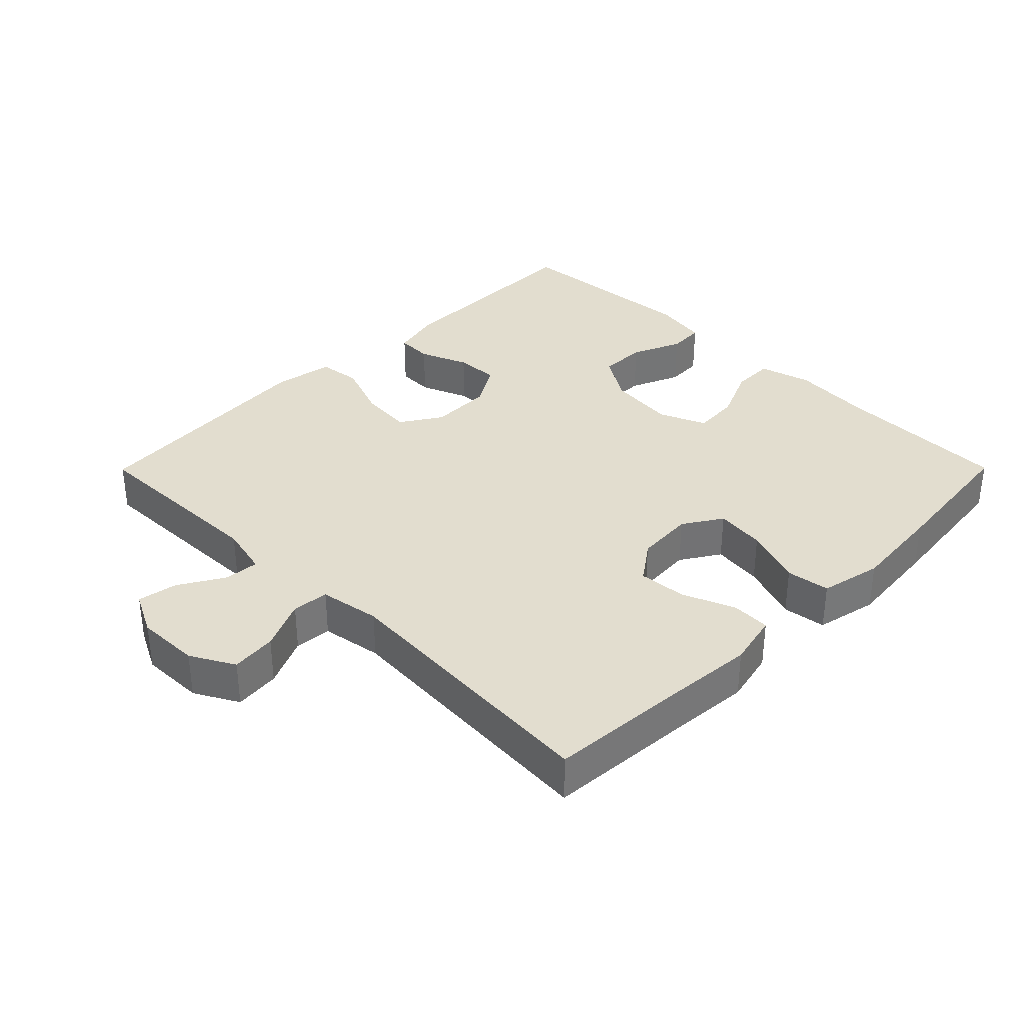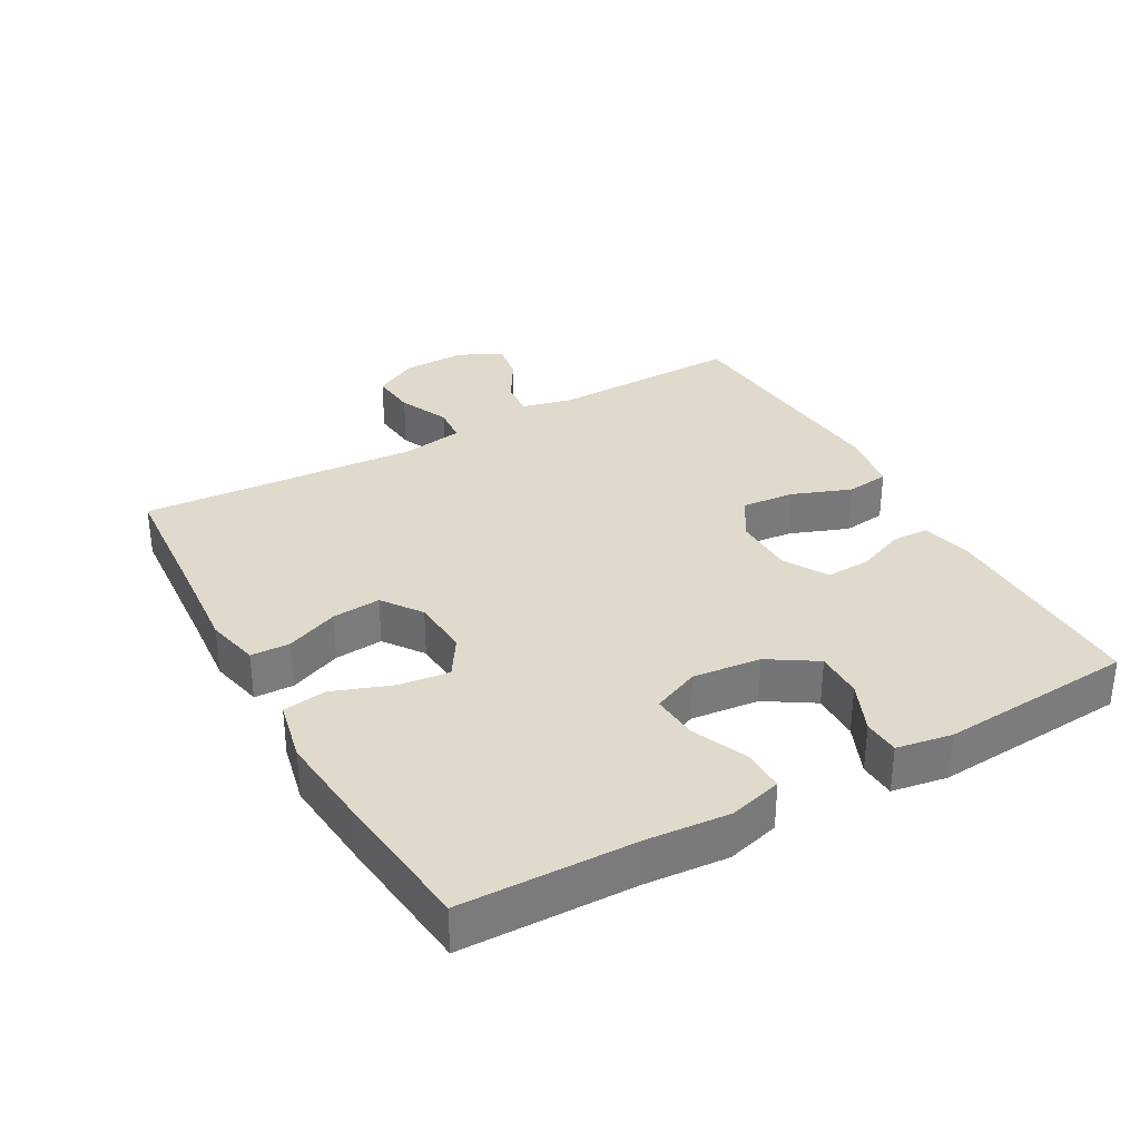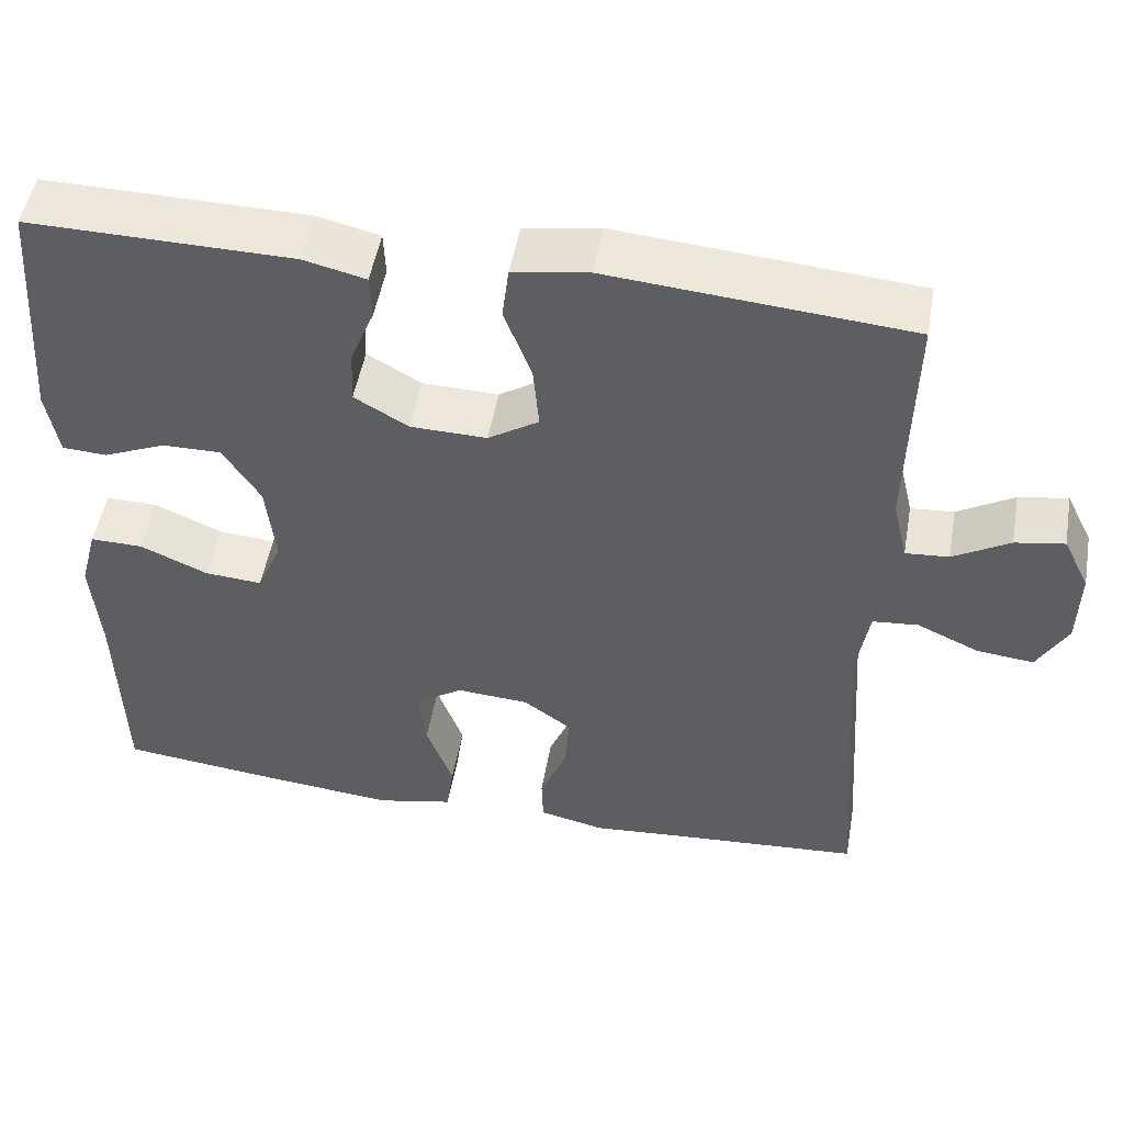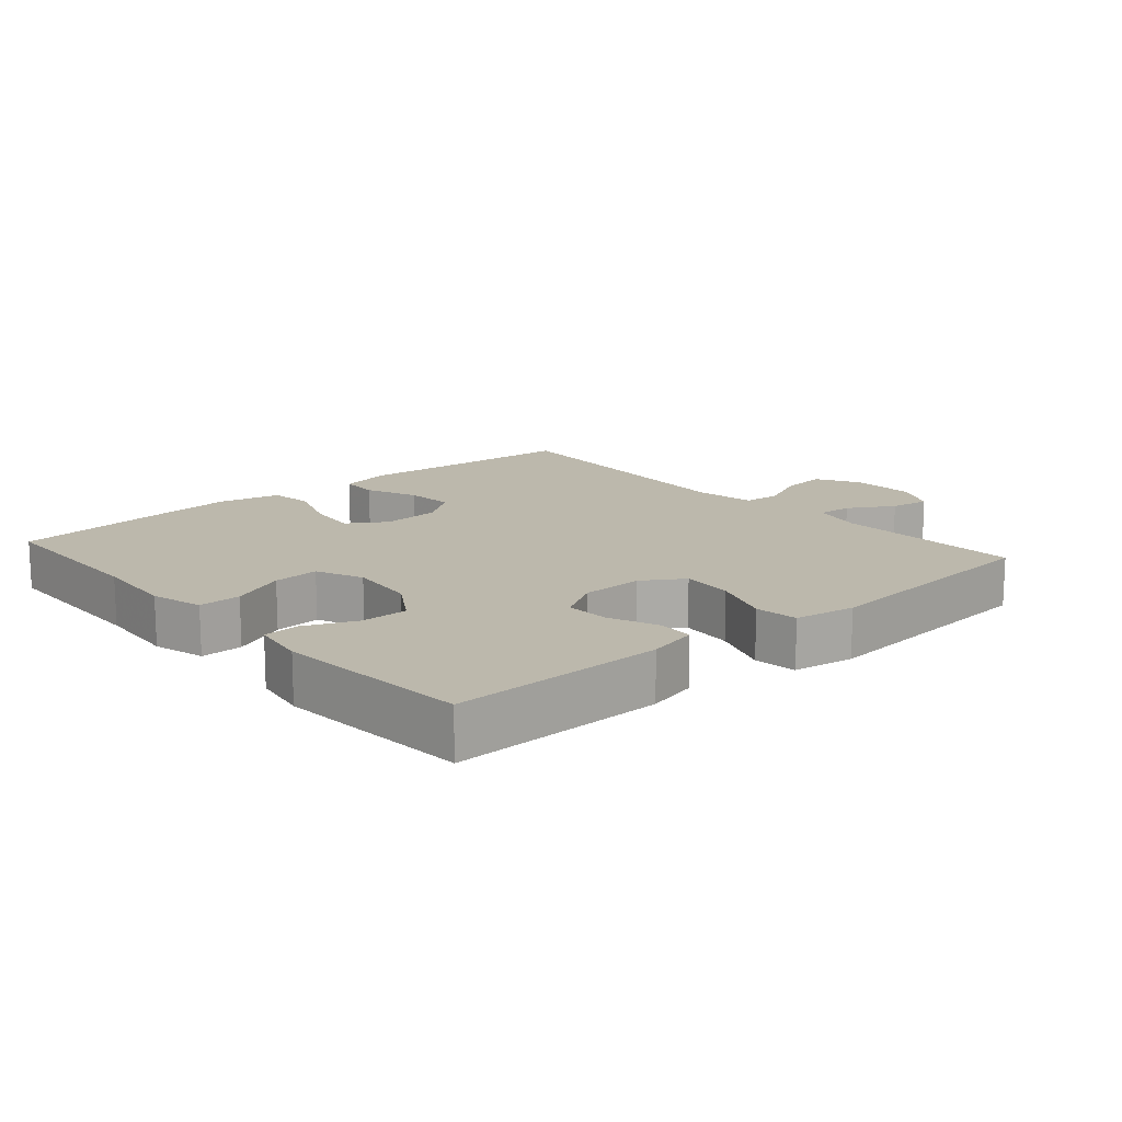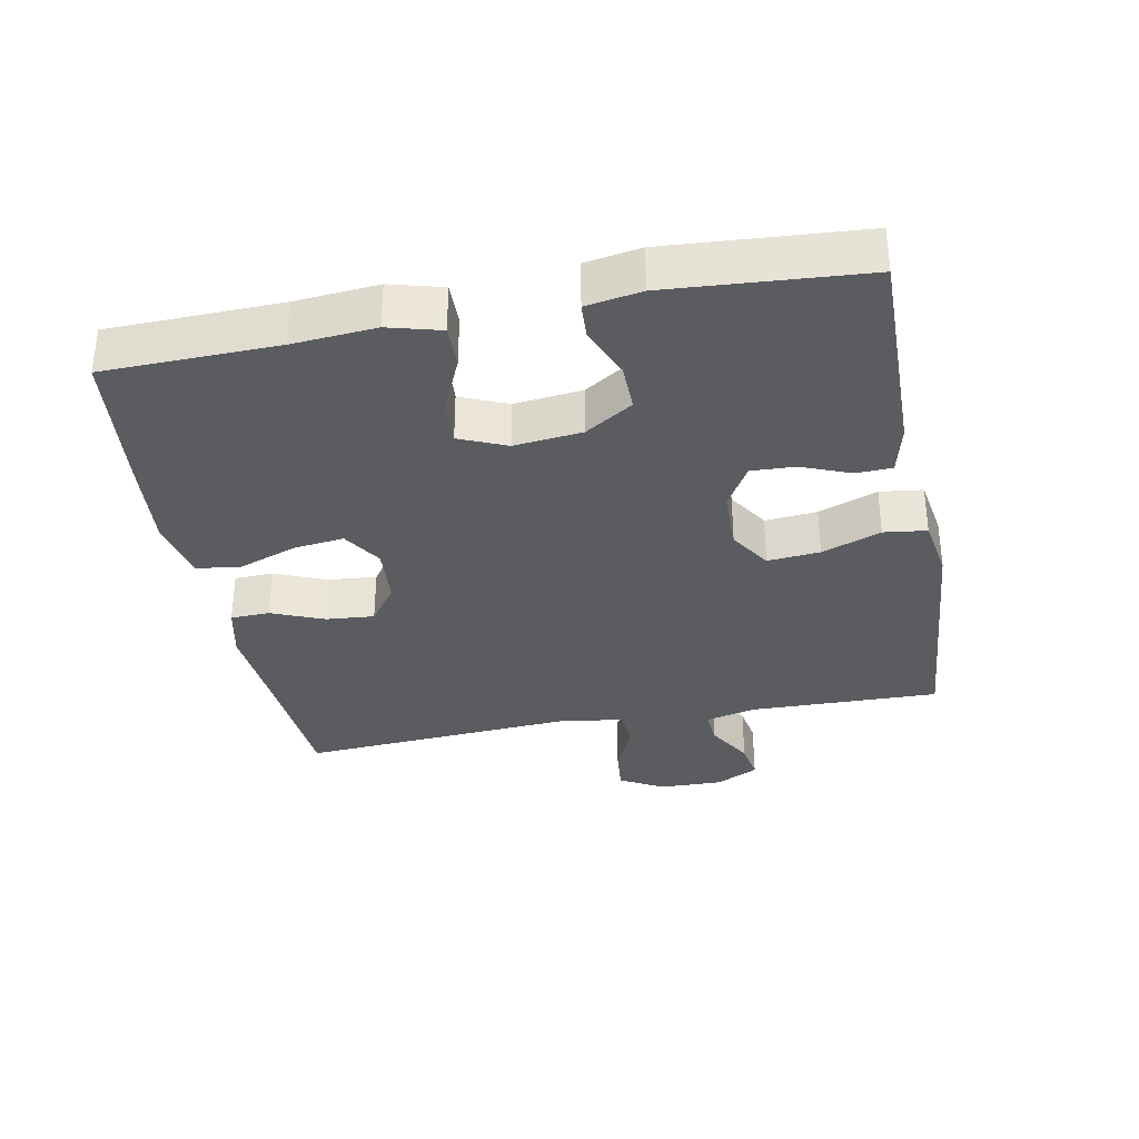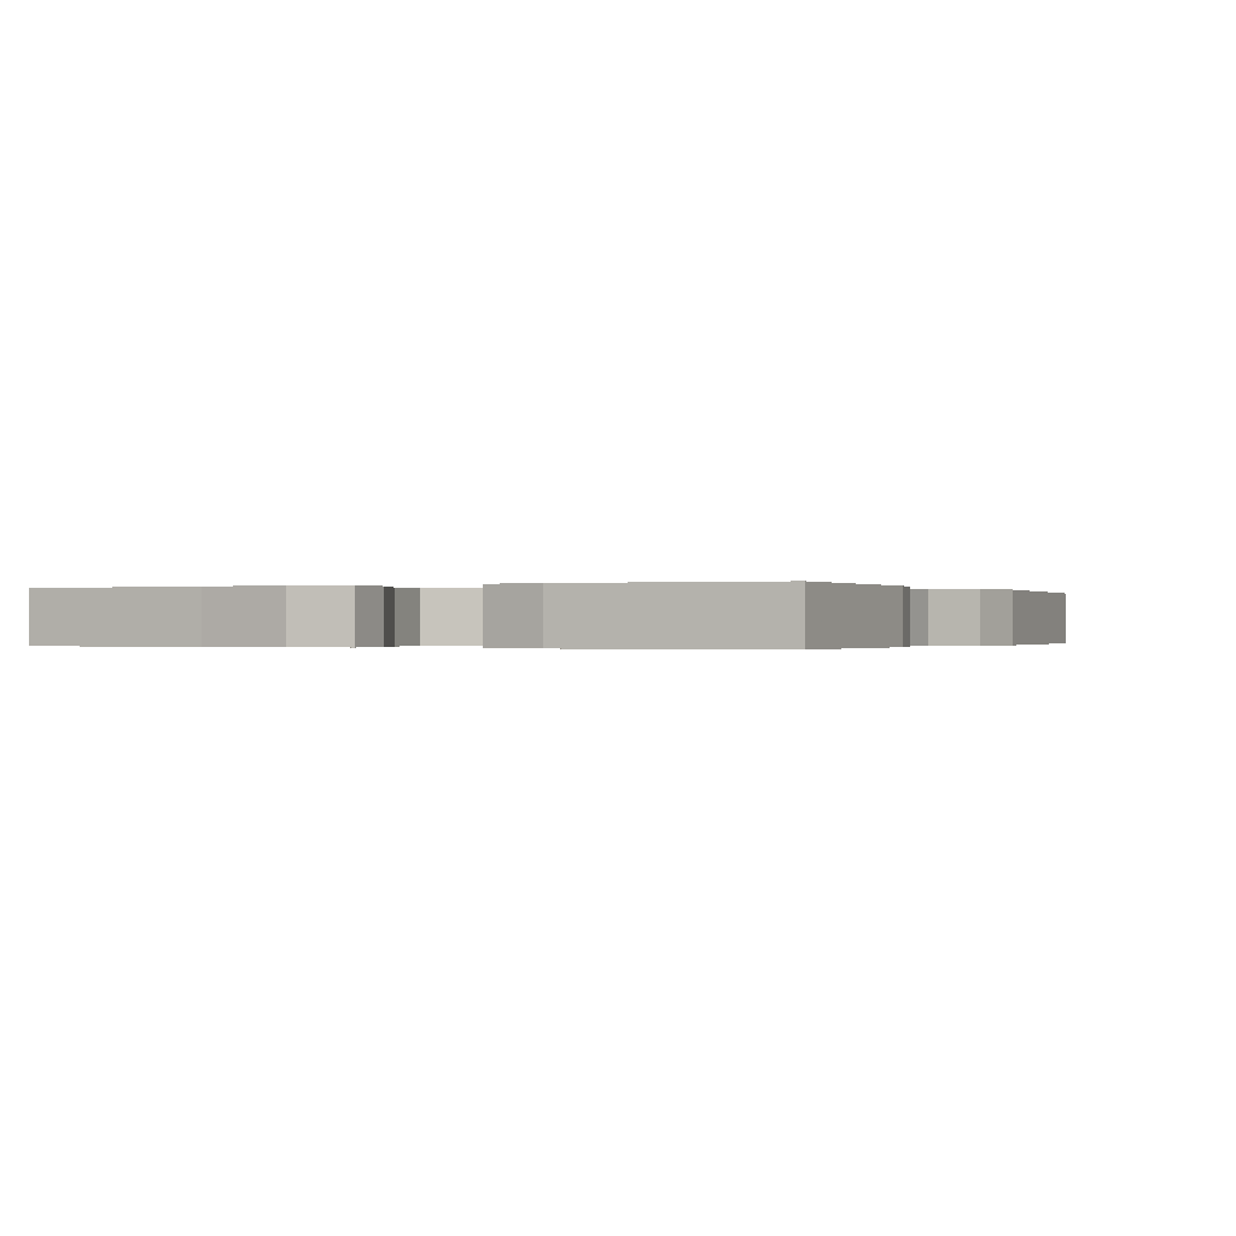
<metadata>
{"format":"obj","ext":"obj","renderer":"f3d","projection":"perspective","resolution":1024,"background":"white","views":[{"elev":34.8,"azim":134.8,"up":"+Y"},{"elev":33.1,"azim":-119.2,"up":"+Y"},{"elev":50.5,"azim":10.0,"up":"+Z"},{"elev":14.6,"azim":-41.2,"up":"+Y"},{"elev":-33.9,"azim":-79.1,"up":"+Y"},{"elev":-0.2,"azim":-64.1,"up":"+Y"}]}
</metadata>
<code>
v -0.5 0.07 -0.5
v -0.506 0.07 -0.243
v -0.516 0.07 -0.12
v -0.495 0.07 -0.042
v -0.432 0.07 -0.043
v -0.35 0.07 -0.079
v -0.281 0.07 -0.084
v -0.251 0.07 -0.014
v -0.262 0.07 0.087
v -0.307 0.07 0.158
v -0.378 0.07 0.157
v -0.453 0.07 0.125
v -0.507 0.07 0.128
v -0.521 0.07 0.21
v -0.5 0.07 0.5
v -0.182 0.07 0.496
v -0.107 0.07 0.478
v -0.105 0.07 0.424
v -0.134 0.07 0.352
v -0.137 0.07 0.286
v -0.072 0.07 0.248
v 0.02 0.07 0.246
v 0.081 0.07 0.285
v 0.074 0.07 0.363
v 0.041 0.07 0.451
v 0.049 0.07 0.515
v 0.14 0.07 0.53
v 0.5 0.07 0.5
v 0.494 0.07 0.217
v 0.512 0.07 0.141
v 0.564 0.07 0.145
v 0.632 0.07 0.185
v 0.691 0.07 0.195
v 0.723 0.07 0.131
v 0.721 0.07 0.036
v 0.685 0.07 -0.029
v 0.617 0.07 -0.022
v 0.542 0.07 0.012
v 0.487 0.07 0.007
v 0.472 0.07 -0.084
v 0.5 0.07 -0.5
v 0.281 0.07 -0.516
v 0.16 0.07 -0.526
v 0.081 0.07 -0.508
v 0.079 0.07 -0.45
v 0.111 0.07 -0.372
v 0.117 0.07 -0.3
v 0.059 0.07 -0.258
v -0.028 0.07 -0.252
v -0.086 0.07 -0.289
v -0.077 0.07 -0.364
v -0.045 0.07 -0.452
v -0.054 0.07 -0.517
v -0.146 0.07 -0.537
v -0.285 0.07 -0.524
v -0.5 0 -0.5
v -0.506 0 -0.243
v -0.516 0 -0.12
v -0.495 0 -0.042
v -0.432 0 -0.043
v -0.35 0 -0.079
v -0.281 0 -0.084
v -0.251 0 -0.014
v -0.262 0 0.087
v -0.307 0 0.158
v -0.378 0 0.157
v -0.453 0 0.125
v -0.507 0 0.128
v -0.521 0 0.21
v -0.5 0 0.5
v -0.182 0 0.496
v -0.107 0 0.478
v -0.105 0 0.424
v -0.134 0 0.352
v -0.137 0 0.286
v -0.072 0 0.248
v 0.02 0 0.246
v 0.081 0 0.285
v 0.074 0 0.363
v 0.041 0 0.451
v 0.049 0 0.515
v 0.14 0 0.53
v 0.5 0 0.5
v 0.494 0 0.217
v 0.512 0 0.141
v 0.564 0 0.145
v 0.632 0 0.185
v 0.691 0 0.195
v 0.723 0 0.131
v 0.721 0 0.036
v 0.685 0 -0.029
v 0.617 0 -0.022
v 0.542 0 0.012
v 0.487 0 0.007
v 0.472 0 -0.084
v 0.5 0 -0.5
v 0.281 0 -0.516
v 0.16 0 -0.526
v 0.081 0 -0.508
v 0.079 0 -0.45
v 0.111 0 -0.372
v 0.117 0 -0.3
v 0.059 0 -0.258
v -0.028 0 -0.252
v -0.086 0 -0.289
v -0.077 0 -0.364
v -0.045 0 -0.452
v -0.054 0 -0.517
v -0.146 0 -0.537
v -0.285 0 -0.524
f 54 55 1 2
f 51 52 53 54
f 50 51 54 2
f 49 50 2 3
f 48 49 3 4
f 43 44 45 46
f 42 43 46 47
f 40 41 42 47
f 39 40 47 48
f 35 36 37 38
f 35 38 39
f 34 35 39
f 31 32 33 34
f 30 31 34 39
f 29 30 39 48
f 24 25 26 27
f 23 24 27 28
f 22 23 28 29
f 16 17 18 19
f 16 19 20
f 15 16 20
f 14 15 20
f 11 12 13 14
f 10 11 14 20
f 9 10 20 21
f 4 5 6
f 48 4 6
f 48 6 7
f 29 48 7 8
f 21 22 29
f 8 9 21 29
f 57 56 110 109
f 109 108 107 106
f 57 109 106 105
f 58 57 105 104
f 59 58 104 103
f 101 100 99 98
f 102 101 98 97
f 102 97 96 95
f 103 102 95 94
f 93 92 91 90
f 94 93 90
f 94 90 89
f 89 88 87 86
f 94 89 86 85
f 103 94 85 84
f 82 81 80 79
f 83 82 79 78
f 84 83 78 77
f 74 73 72 71
f 75 74 71
f 75 71 70
f 75 70 69
f 69 68 67 66
f 75 69 66 65
f 76 75 65 64
f 61 60 59
f 61 59 103
f 62 61 103
f 63 62 103 84
f 84 77 76
f 84 76 64 63
f 1 56 57 2
f 2 57 58 3
f 3 58 59 4
f 4 59 60 5
f 5 60 61 6
f 6 61 62 7
f 7 62 63 8
f 8 63 64 9
f 9 64 65 10
f 10 65 66 11
f 11 66 67 12
f 12 67 68 13
f 13 68 69 14
f 14 69 70 15
f 15 70 71 16
f 16 71 72 17
f 17 72 73 18
f 18 73 74 19
f 19 74 75 20
f 20 75 76 21
f 21 76 77 22
f 22 77 78 23
f 23 78 79 24
f 24 79 80 25
f 25 80 81 26
f 26 81 82 27
f 27 82 83 28
f 28 83 84 29
f 29 84 85 30
f 30 85 86 31
f 31 86 87 32
f 32 87 88 33
f 33 88 89 34
f 34 89 90 35
f 35 90 91 36
f 36 91 92 37
f 37 92 93 38
f 38 93 94 39
f 39 94 95 40
f 40 95 96 41
f 41 96 97 42
f 42 97 98 43
f 43 98 99 44
f 44 99 100 45
f 45 100 101 46
f 46 101 102 47
f 47 102 103 48
f 48 103 104 49
f 49 104 105 50
f 50 105 106 51
f 51 106 107 52
f 52 107 108 53
f 53 108 109 54
f 54 109 110 55
f 55 110 56 1

</code>
